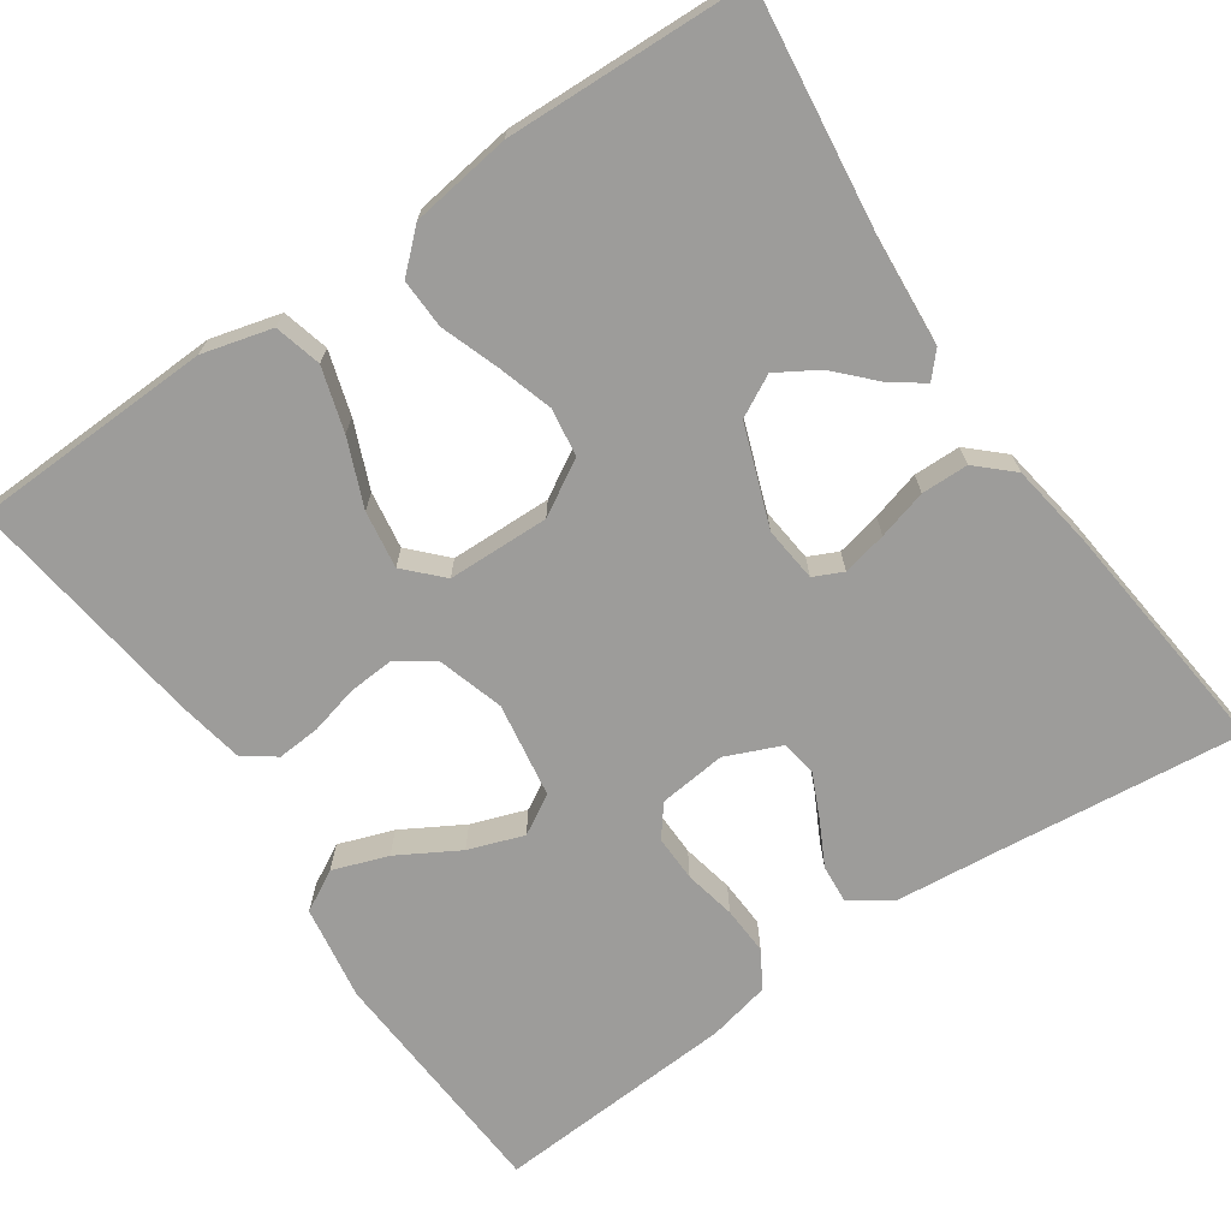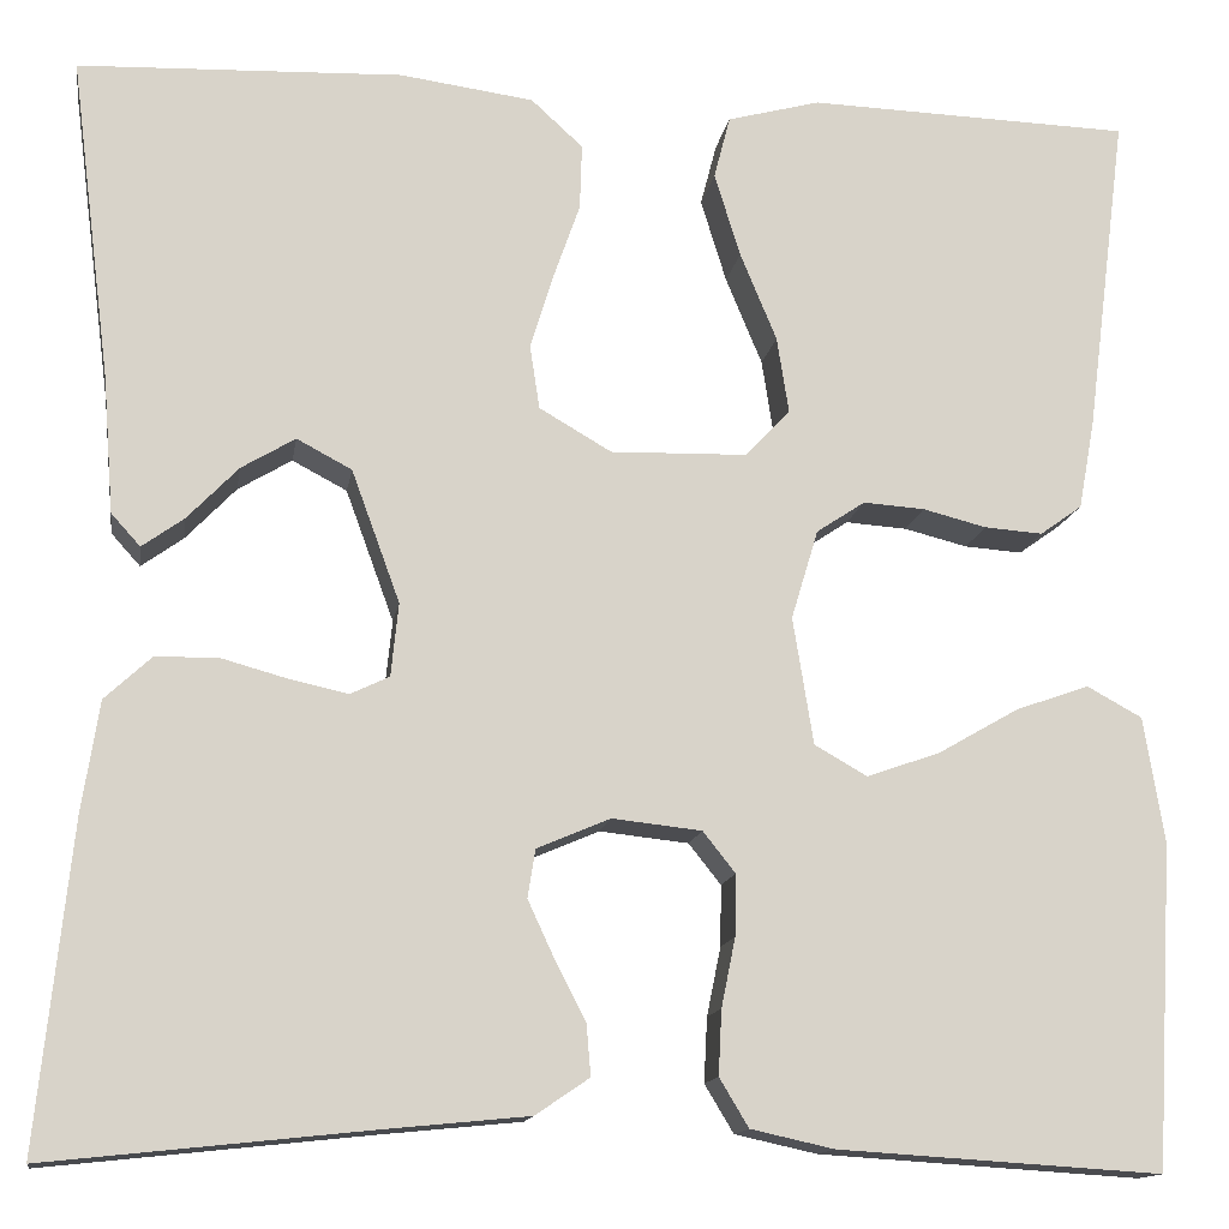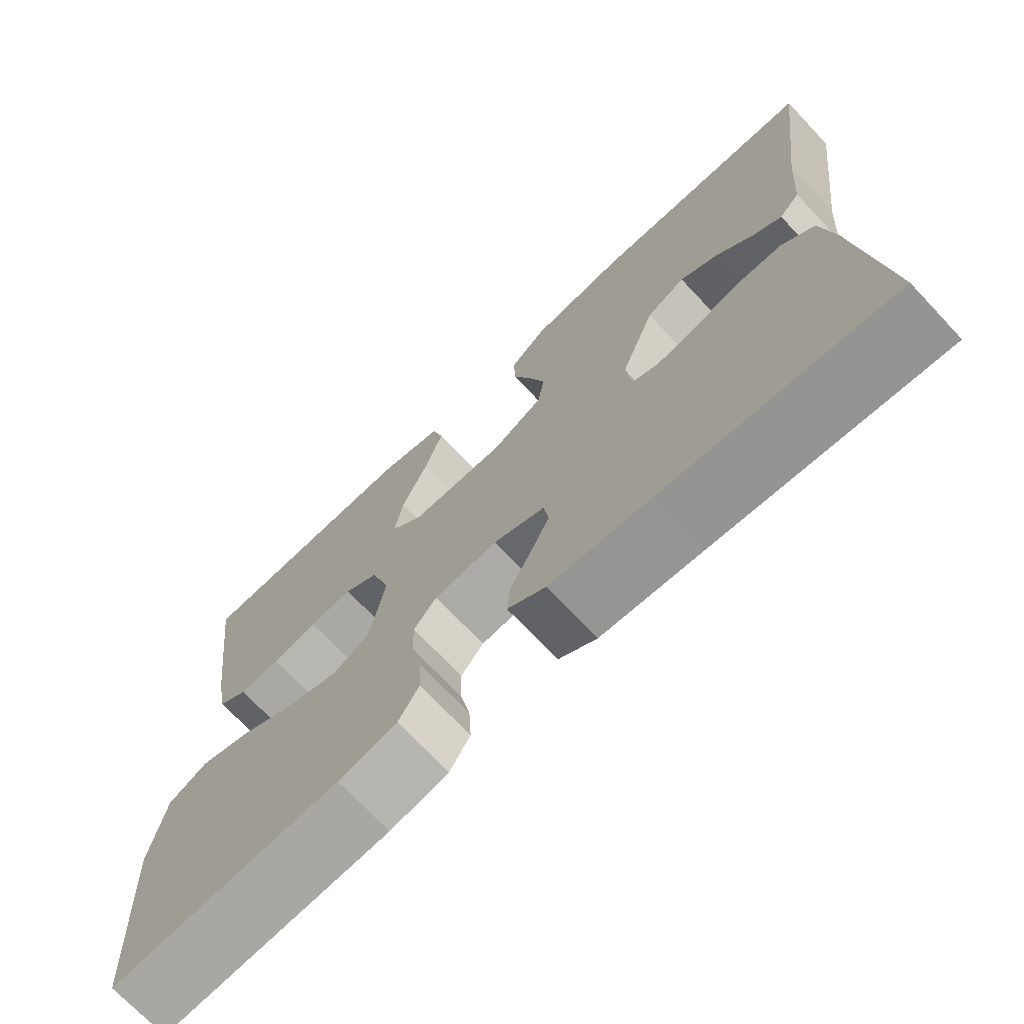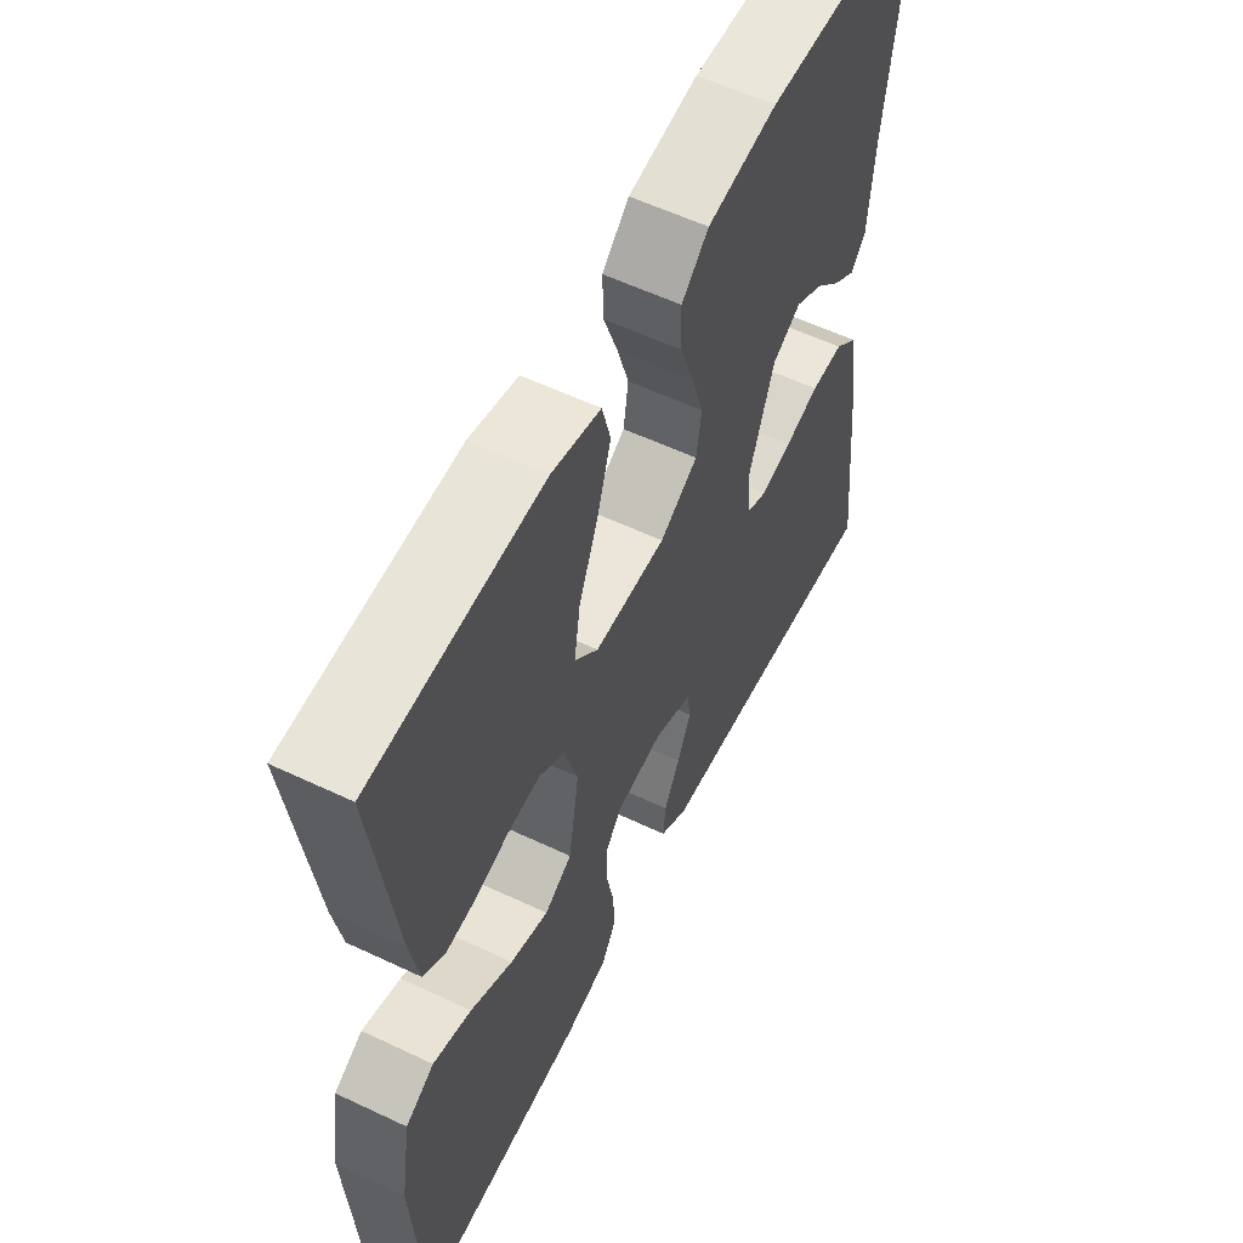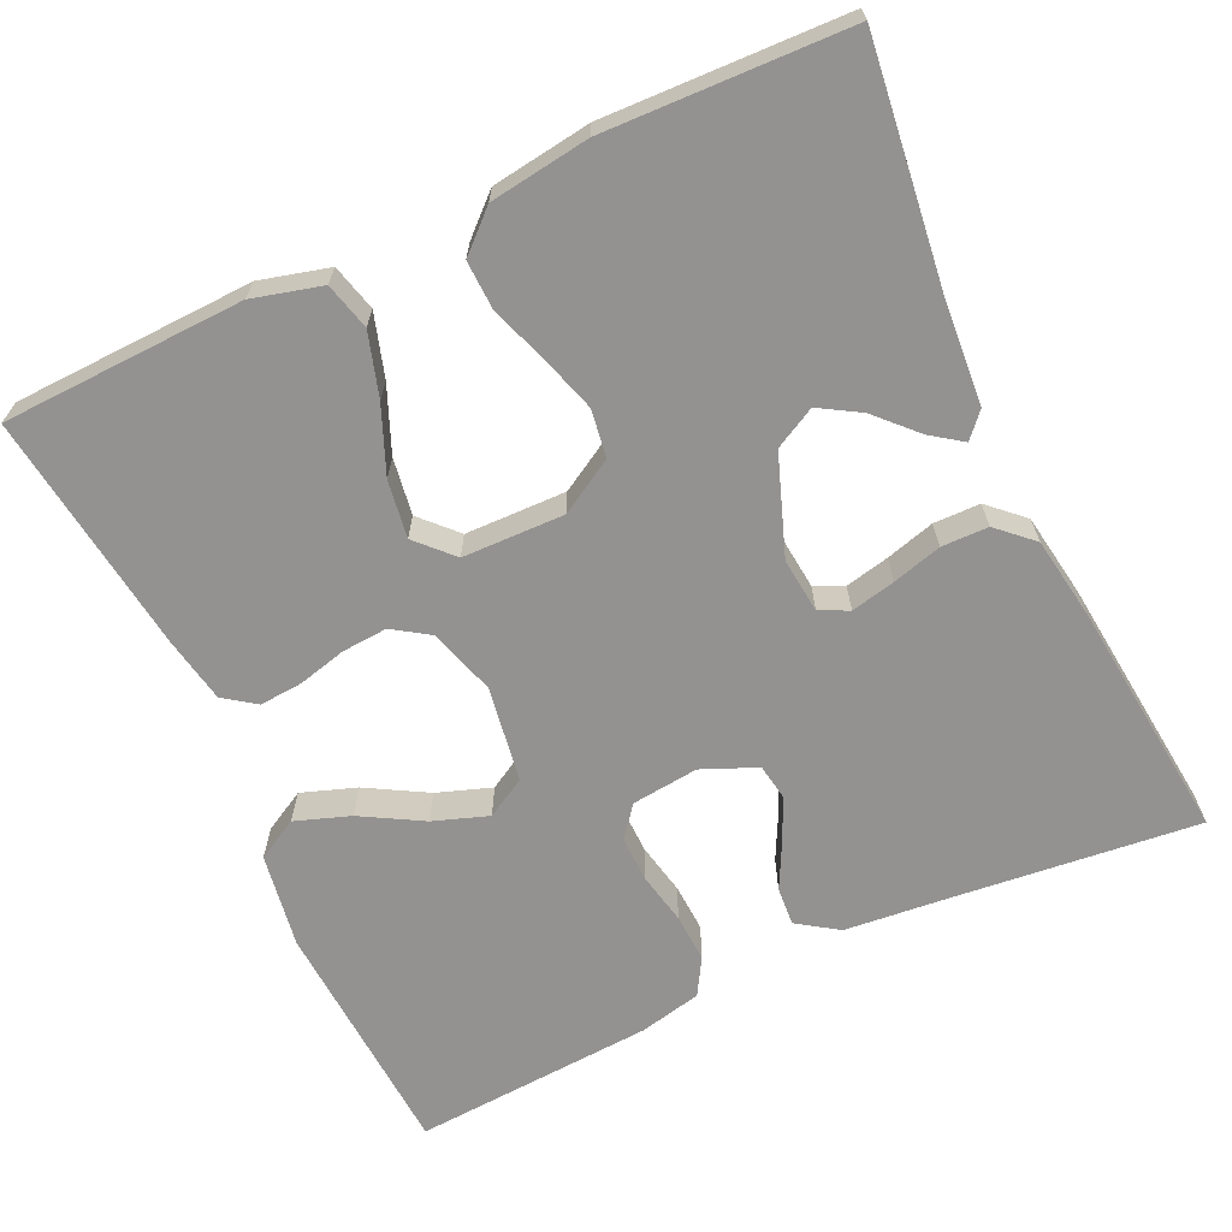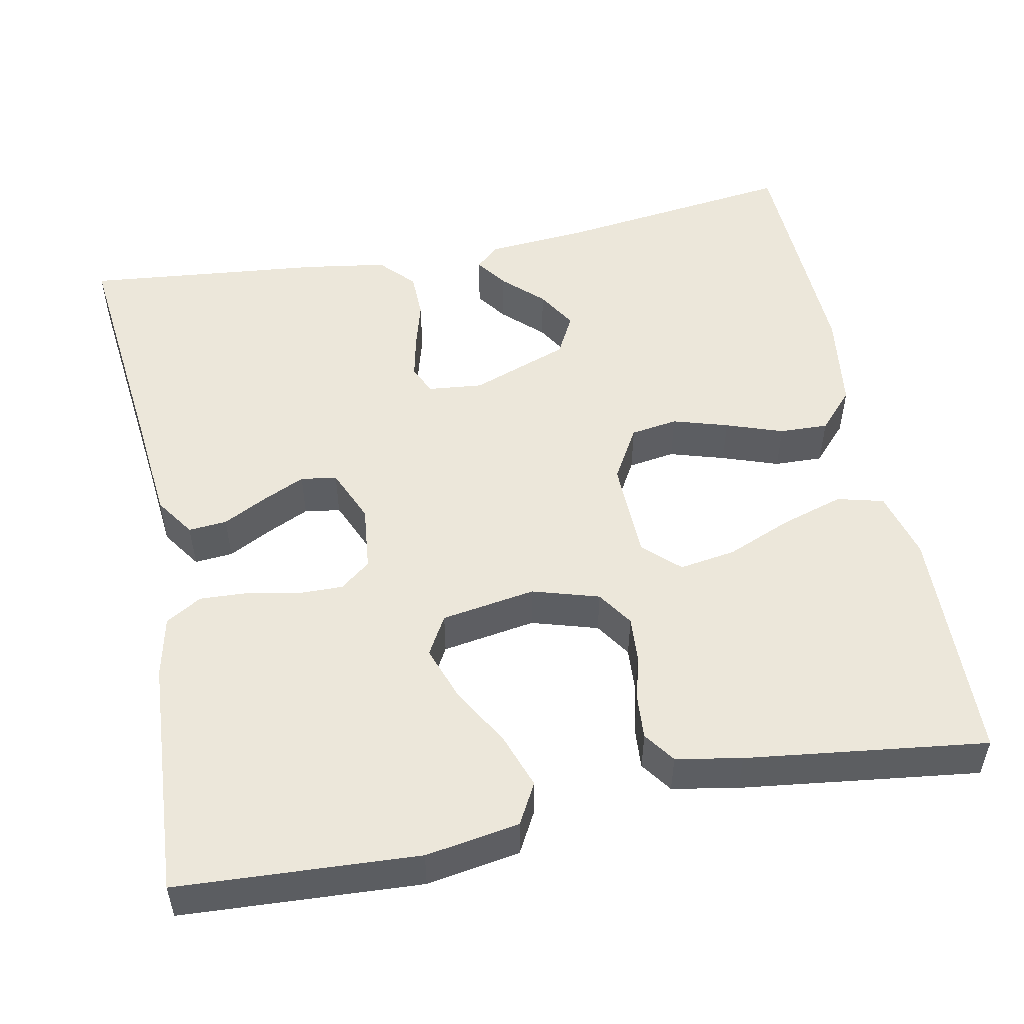
<metadata>
{"format":"obj","ext":"obj","renderer":"f3d","projection":"perspective","resolution":1024,"background":"white","views":[{"elev":-70.0,"azim":34.5,"up":"+Y"},{"elev":-13.7,"azim":171.1,"up":"+Z"},{"elev":-71.9,"azim":43.4,"up":"+Z"},{"elev":58.0,"azim":-63.9,"up":"+Z"},{"elev":-66.4,"azim":25.1,"up":"+Y"},{"elev":51.7,"azim":-101.3,"up":"+Y"}]}
</metadata>
<code>
v -0.5 0.07 0.5
v -0.2 0.07 0.51
v -0.114 0.07 0.487
v -0.099 0.07 0.429
v -0.123 0.07 0.351
v -0.157 0.07 0.269
v -0.168 0.07 0.198
v -0.126 0.07 0.154
v 0 0.07 0.151
v 0.067 0.07 0.19
v 0.076 0.07 0.249
v 0.055 0.07 0.318
v 0.03 0.07 0.389
v 0.028 0.07 0.45
v 0.076 0.07 0.494
v 0.2 0.07 0.511
v 0.5 0.07 0.5
v 0.462 0.07 0.2
v 0.452 0.07 0.073
v 0.425 0.07 0.043
v 0.386 0.07 0.071
v 0.339 0.07 0.12
v 0.289 0.07 0.15
v 0.238 0.07 0.123
v 0.193 0.07 0
v 0.2 0.07 -0.068
v 0.236 0.07 -0.085
v 0.291 0.07 -0.073
v 0.352 0.07 -0.056
v 0.41 0.07 -0.057
v 0.453 0.07 -0.097
v 0.469 0.07 -0.2
v 0.5 0.07 -0.5
v 0.2 0.07 -0.468
v 0.068 0.07 -0.455
v 0.018 0.07 -0.421
v 0.022 0.07 -0.373
v 0.05 0.07 -0.319
v 0.075 0.07 -0.265
v 0.068 0.07 -0.22
v 0 0.07 -0.191
v -0.083 0.07 -0.2
v -0.113 0.07 -0.238
v -0.112 0.07 -0.295
v -0.099 0.07 -0.359
v -0.096 0.07 -0.419
v -0.123 0.07 -0.464
v -0.2 0.07 -0.481
v -0.5 0.07 -0.5
v -0.517 0.07 -0.2
v -0.498 0.07 -0.083
v -0.447 0.07 -0.055
v -0.379 0.07 -0.079
v -0.304 0.07 -0.122
v -0.236 0.07 -0.146
v -0.187 0.07 -0.118
v -0.168 0.07 0
v -0.193 0.07 0.083
v -0.238 0.07 0.113
v -0.295 0.07 0.109
v -0.354 0.07 0.094
v -0.408 0.07 0.09
v -0.447 0.07 0.118
v -0.462 0.07 0.2
v -0.5 0 0.5
v -0.2 0 0.51
v -0.114 0 0.487
v -0.099 0 0.429
v -0.123 0 0.351
v -0.157 0 0.269
v -0.168 0 0.198
v -0.126 0 0.154
v 0 0 0.151
v 0.067 0 0.19
v 0.076 0 0.249
v 0.055 0 0.318
v 0.03 0 0.389
v 0.028 0 0.45
v 0.076 0 0.494
v 0.2 0 0.511
v 0.5 0 0.5
v 0.462 0 0.2
v 0.452 0 0.073
v 0.425 0 0.043
v 0.386 0 0.071
v 0.339 0 0.12
v 0.289 0 0.15
v 0.238 0 0.123
v 0.193 0 0
v 0.2 0 -0.068
v 0.236 0 -0.085
v 0.291 0 -0.073
v 0.352 0 -0.056
v 0.41 0 -0.057
v 0.453 0 -0.097
v 0.469 0 -0.2
v 0.5 0 -0.5
v 0.2 0 -0.468
v 0.068 0 -0.455
v 0.018 0 -0.421
v 0.022 0 -0.373
v 0.05 0 -0.319
v 0.075 0 -0.265
v 0.068 0 -0.22
v 0 0 -0.191
v -0.083 0 -0.2
v -0.113 0 -0.238
v -0.112 0 -0.295
v -0.099 0 -0.359
v -0.096 0 -0.419
v -0.123 0 -0.464
v -0.2 0 -0.481
v -0.5 0 -0.5
v -0.517 0 -0.2
v -0.498 0 -0.083
v -0.447 0 -0.055
v -0.379 0 -0.079
v -0.304 0 -0.122
v -0.236 0 -0.146
v -0.187 0 -0.118
v -0.168 0 0
v -0.193 0 0.083
v -0.238 0 0.113
v -0.295 0 0.109
v -0.354 0 0.094
v -0.408 0 0.09
v -0.447 0 0.118
v -0.462 0 0.2
f 60 61 62 63
f 59 60 63 64
f 51 52 53 54
f 51 54 55
f 50 51 55
f 49 50 55
f 48 49 55 56
f 44 45 46 47
f 43 44 47 48
f 35 36 37 38
f 34 35 38 39
f 33 34 39 40
f 31 32 33 40
f 28 29 30 31
f 27 28 31 40
f 19 20 21 22
f 18 19 22 23
f 17 18 23
f 16 17 23 24
f 12 13 14 15
f 11 12 15 16
f 10 11 16 24
f 3 4 5 6
f 1 2 3 6
f 59 64 1 6
f 58 59 6 7
f 57 58 7 8
f 43 48 56 57
f 42 43 57 8
f 41 42 8 9
f 26 27 40 41
f 25 26 41 9
f 9 10 24 25
f 127 126 125 124
f 128 127 124 123
f 118 117 116 115
f 119 118 115
f 119 115 114
f 119 114 113
f 120 119 113 112
f 111 110 109 108
f 112 111 108 107
f 102 101 100 99
f 103 102 99 98
f 104 103 98 97
f 104 97 96 95
f 95 94 93 92
f 104 95 92 91
f 86 85 84 83
f 87 86 83 82
f 87 82 81
f 88 87 81 80
f 79 78 77 76
f 80 79 76 75
f 88 80 75 74
f 70 69 68 67
f 70 67 66 65
f 70 65 128 123
f 71 70 123 122
f 72 71 122 121
f 121 120 112 107
f 72 121 107 106
f 73 72 106 105
f 105 104 91 90
f 73 105 90 89
f 89 88 74 73
f 1 65 66 2
f 2 66 67 3
f 3 67 68 4
f 4 68 69 5
f 5 69 70 6
f 6 70 71 7
f 7 71 72 8
f 8 72 73 9
f 9 73 74 10
f 10 74 75 11
f 11 75 76 12
f 12 76 77 13
f 13 77 78 14
f 14 78 79 15
f 15 79 80 16
f 16 80 81 17
f 17 81 82 18
f 18 82 83 19
f 19 83 84 20
f 20 84 85 21
f 21 85 86 22
f 22 86 87 23
f 23 87 88 24
f 24 88 89 25
f 25 89 90 26
f 26 90 91 27
f 27 91 92 28
f 28 92 93 29
f 29 93 94 30
f 30 94 95 31
f 31 95 96 32
f 32 96 97 33
f 33 97 98 34
f 34 98 99 35
f 35 99 100 36
f 36 100 101 37
f 37 101 102 38
f 38 102 103 39
f 39 103 104 40
f 40 104 105 41
f 41 105 106 42
f 42 106 107 43
f 43 107 108 44
f 44 108 109 45
f 45 109 110 46
f 46 110 111 47
f 47 111 112 48
f 48 112 113 49
f 49 113 114 50
f 50 114 115 51
f 51 115 116 52
f 52 116 117 53
f 53 117 118 54
f 54 118 119 55
f 55 119 120 56
f 56 120 121 57
f 57 121 122 58
f 58 122 123 59
f 59 123 124 60
f 60 124 125 61
f 61 125 126 62
f 62 126 127 63
f 63 127 128 64
f 64 128 65 1

</code>
